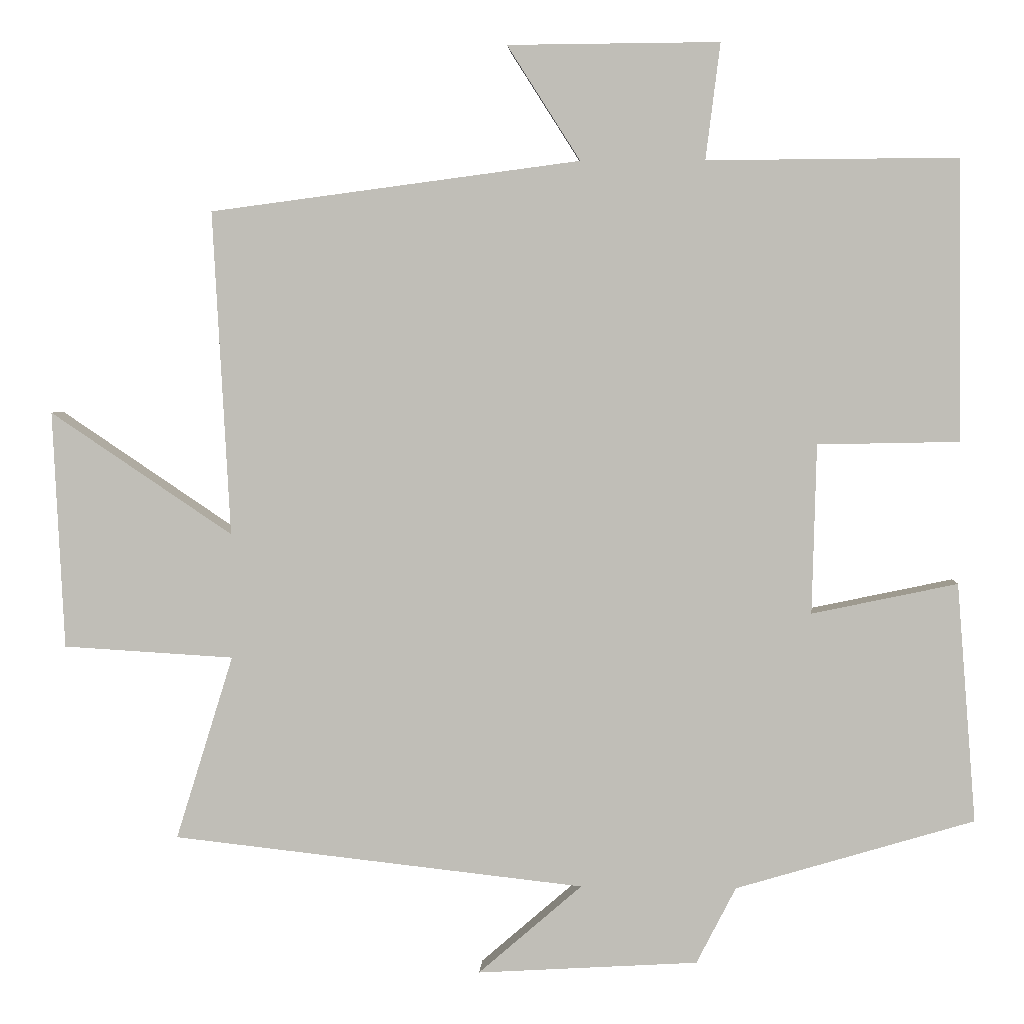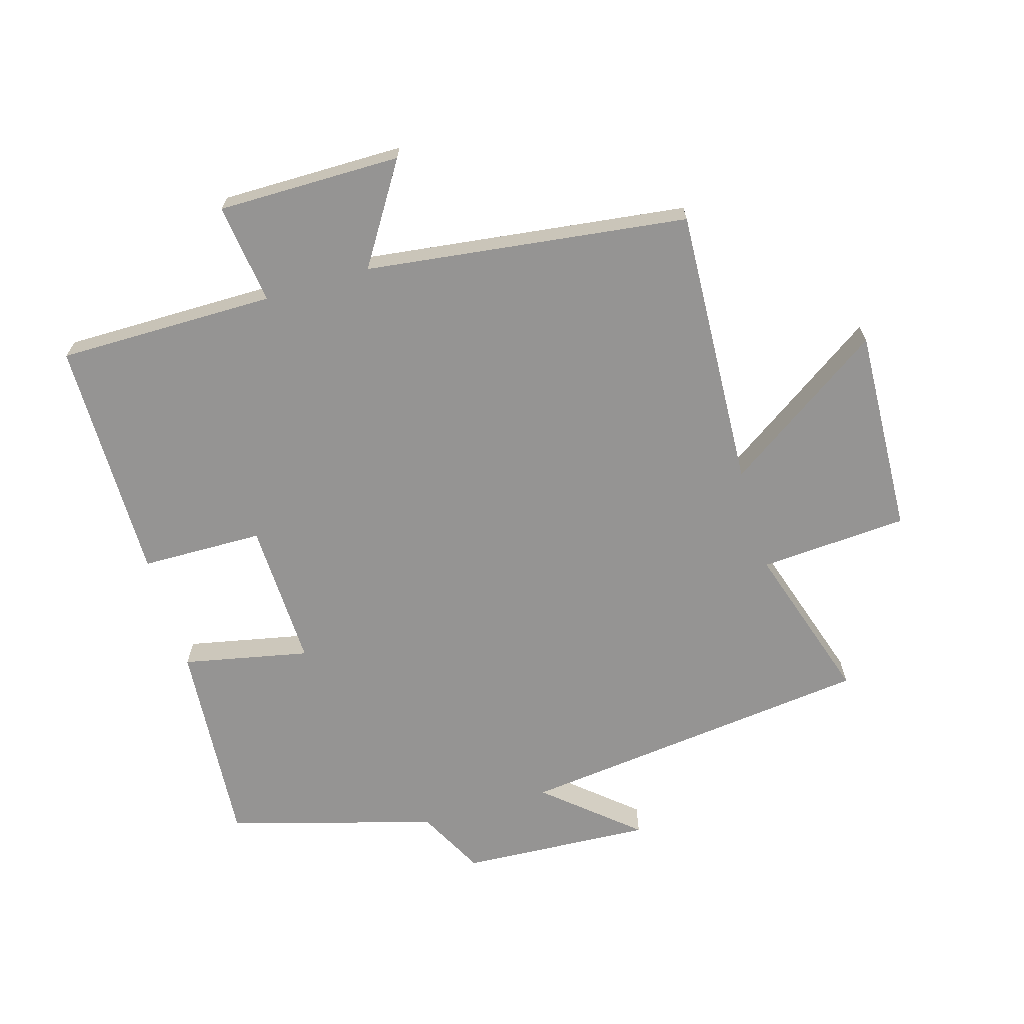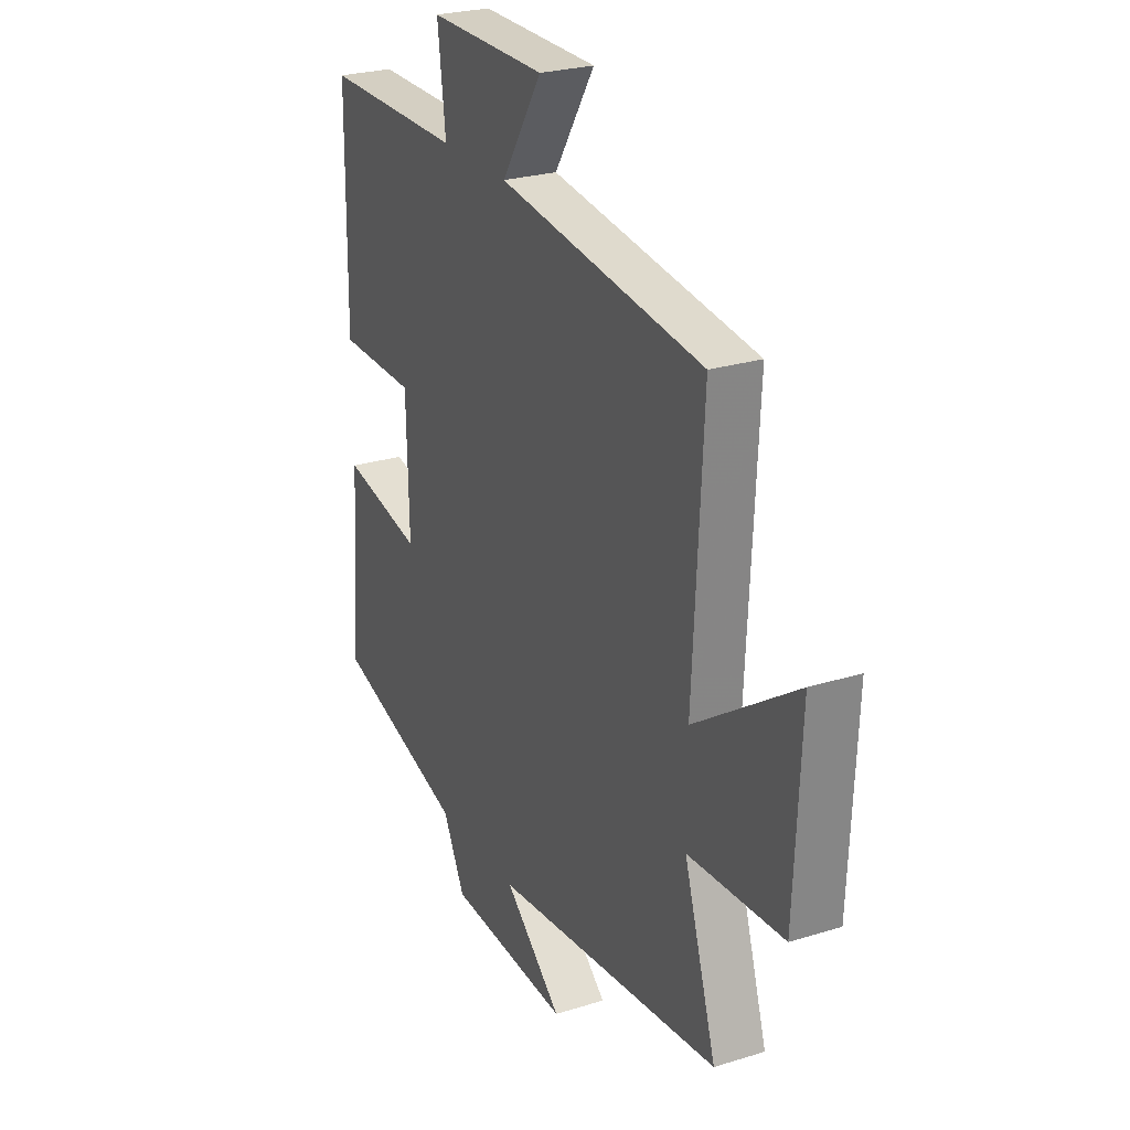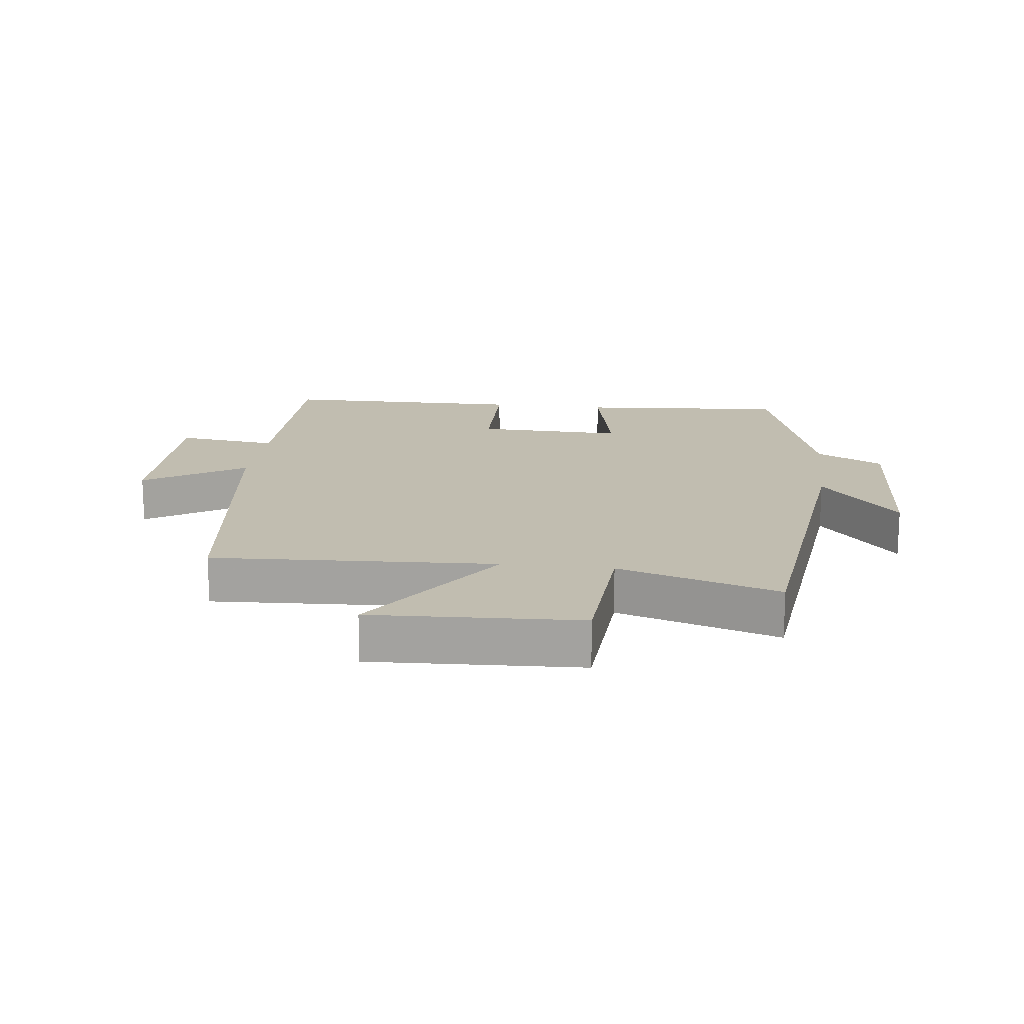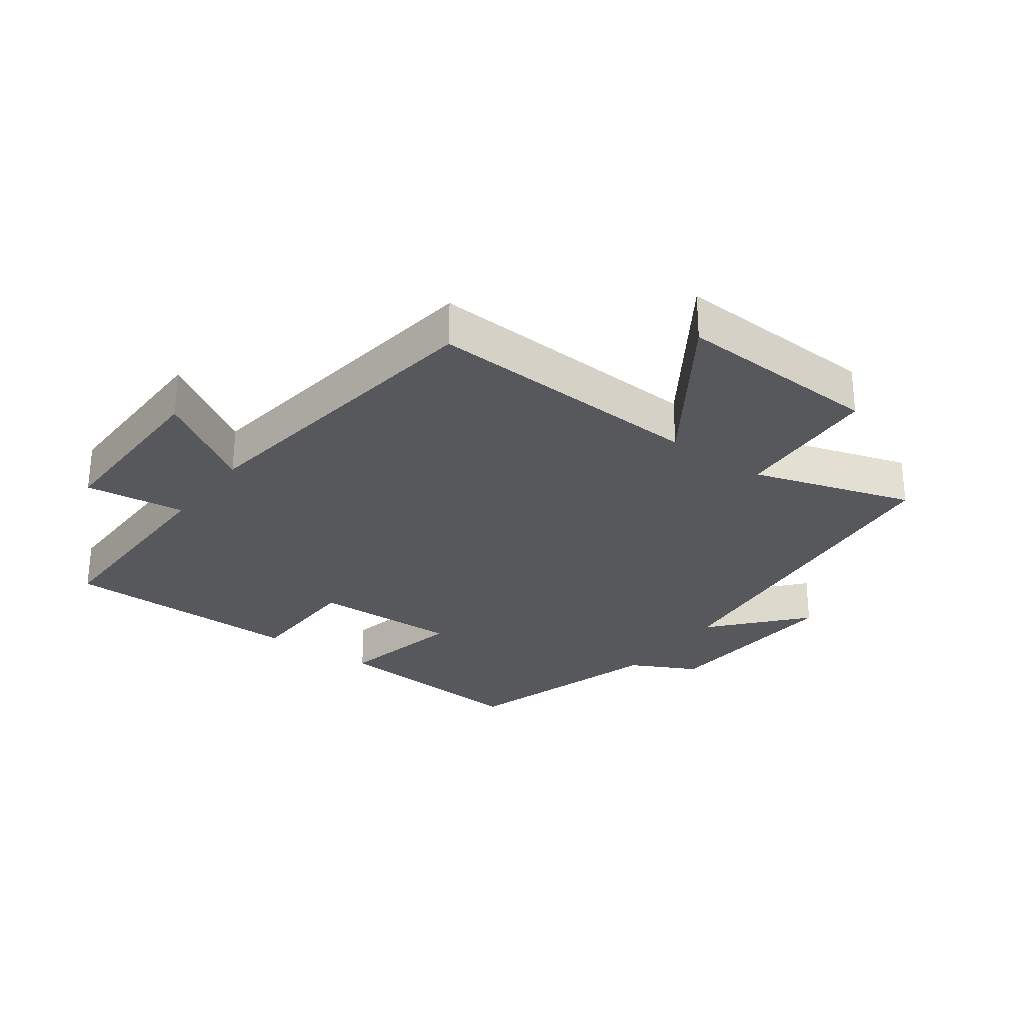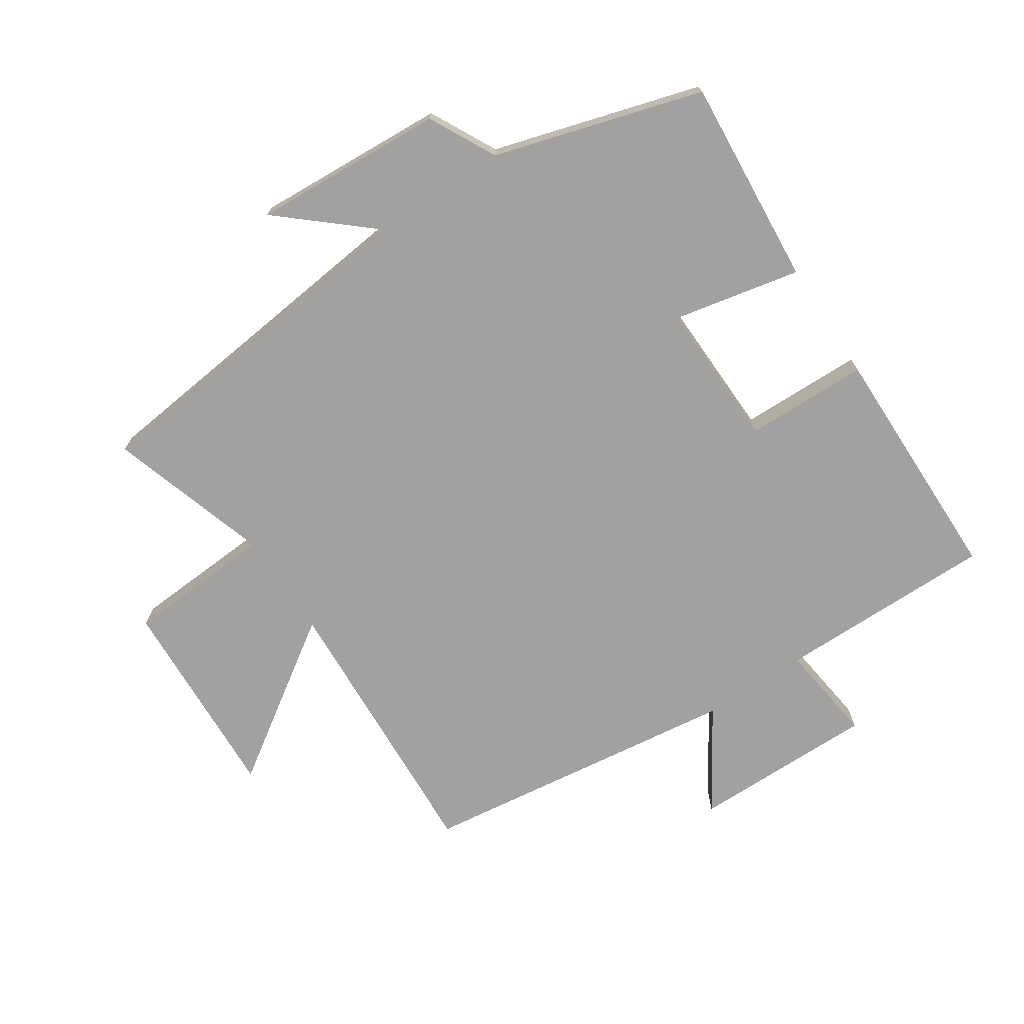
<metadata>
{"format":"obj","ext":"obj","renderer":"f3d","projection":"perspective","resolution":1024,"background":"white","views":[{"elev":3.6,"azim":-176.8,"up":"+Z"},{"elev":-67.1,"azim":16.7,"up":"+Y"},{"elev":25.5,"azim":63.5,"up":"+Z"},{"elev":16.7,"azim":97.0,"up":"+Y"},{"elev":-28.1,"azim":53.7,"up":"+Y"},{"elev":-72.2,"azim":-146.4,"up":"+Y"}]}
</metadata>
<code>
v -0.496 0.07 0.502
v -0.153 0.07 0.5
v -0.173 0.07 0.659
v 0.117 0.07 0.657
v 0.017 0.07 0.5
v 0.524 0.07 0.433
v 0.5 0.07 -0.012
v 0.75 0.07 0.156
v 0.734 0.07 -0.17
v 0.5 0.07 -0.184
v 0.579 0.07 -0.437
v 0.014 0.07 -0.5
v 0.156 0.07 -0.623
v -0.146 0.07 -0.605
v -0.2 0.07 -0.5
v -0.526 0.07 -0.403
v -0.5 0.07 -0.076
v -0.301 0.07 -0.118
v -0.307 0.07 0.114
v -0.5 0.07 0.118
v -0.496 0 0.502
v -0.153 0 0.5
v -0.173 0 0.659
v 0.117 0 0.657
v 0.017 0 0.5
v 0.524 0 0.433
v 0.5 0 -0.012
v 0.75 0 0.156
v 0.734 0 -0.17
v 0.5 0 -0.184
v 0.579 0 -0.437
v 0.014 0 -0.5
v 0.156 0 -0.623
v -0.146 0 -0.605
v -0.2 0 -0.5
v -0.526 0 -0.403
v -0.5 0 -0.076
v -0.301 0 -0.118
v -0.307 0 0.114
v -0.5 0 0.118
f 19 20 1 2
f 18 19 2
f 15 16 17 18
f 15 18 2
f 12 13 14 15
f 12 15 2
f 11 12 2
f 10 11 2
f 7 8 9 10
f 7 10 2 3
f 5 6 7
f 5 7 3
f 3 4 5
f 22 21 40 39
f 22 39 38
f 38 37 36 35
f 22 38 35
f 35 34 33 32
f 22 35 32
f 22 32 31
f 22 31 30
f 30 29 28 27
f 23 22 30 27
f 27 26 25
f 23 27 25
f 25 24 23
f 1 21 22 2
f 2 22 23 3
f 3 23 24 4
f 4 24 25 5
f 5 25 26 6
f 6 26 27 7
f 7 27 28 8
f 8 28 29 9
f 9 29 30 10
f 10 30 31 11
f 11 31 32 12
f 12 32 33 13
f 13 33 34 14
f 14 34 35 15
f 15 35 36 16
f 16 36 37 17
f 17 37 38 18
f 18 38 39 19
f 19 39 40 20
f 20 40 21 1

</code>
